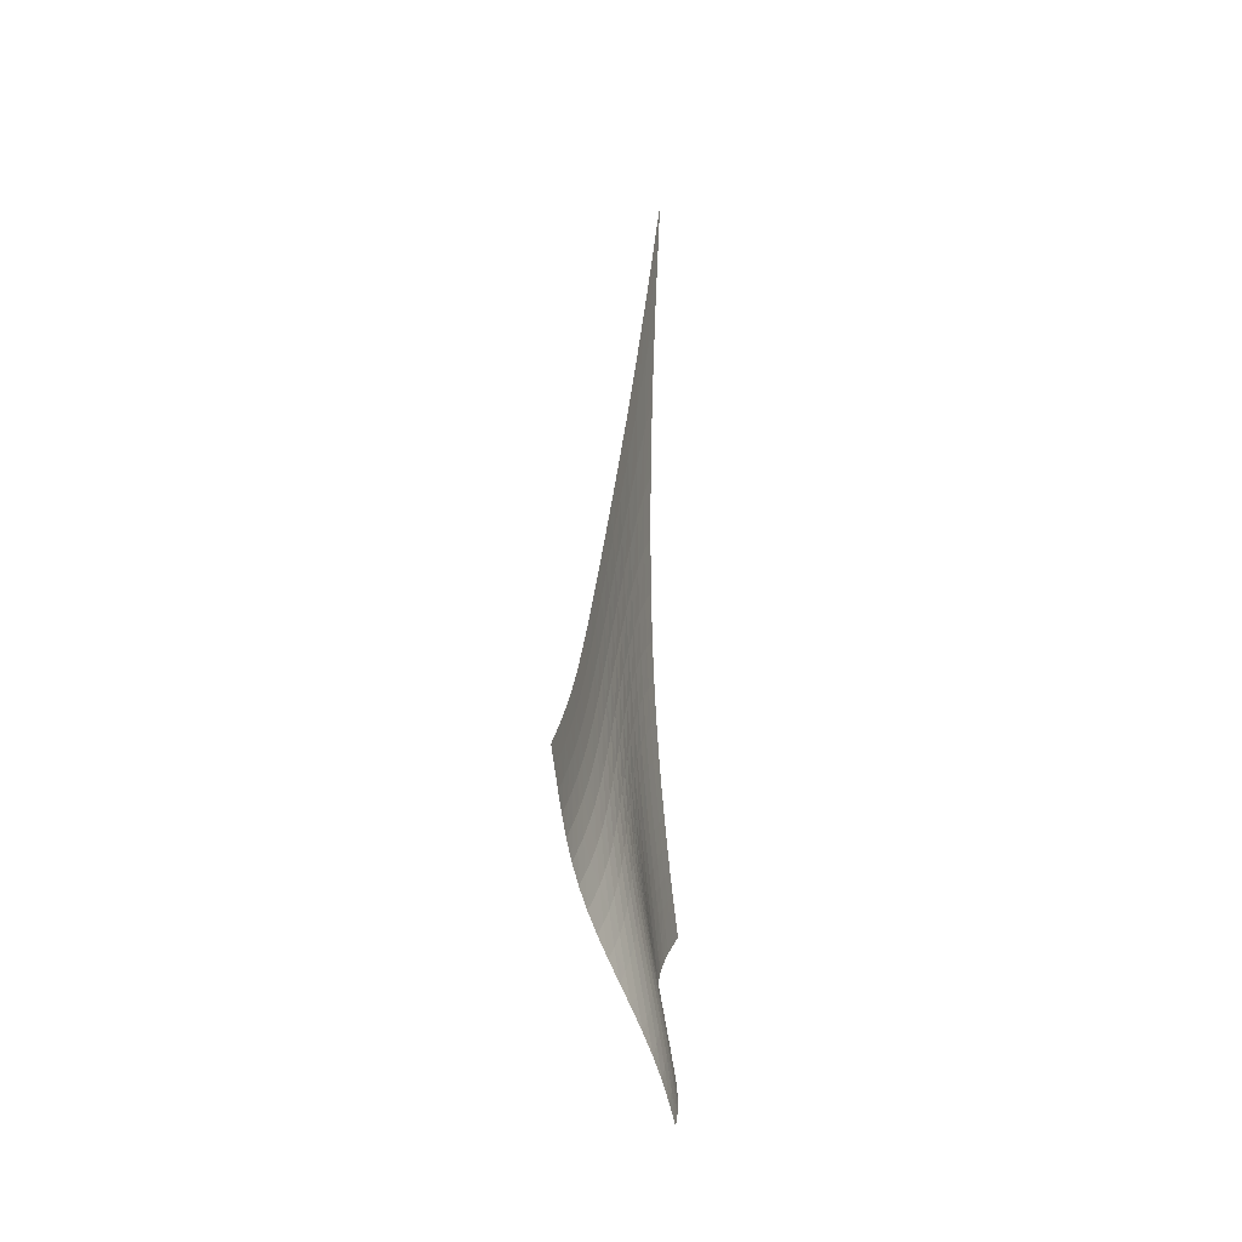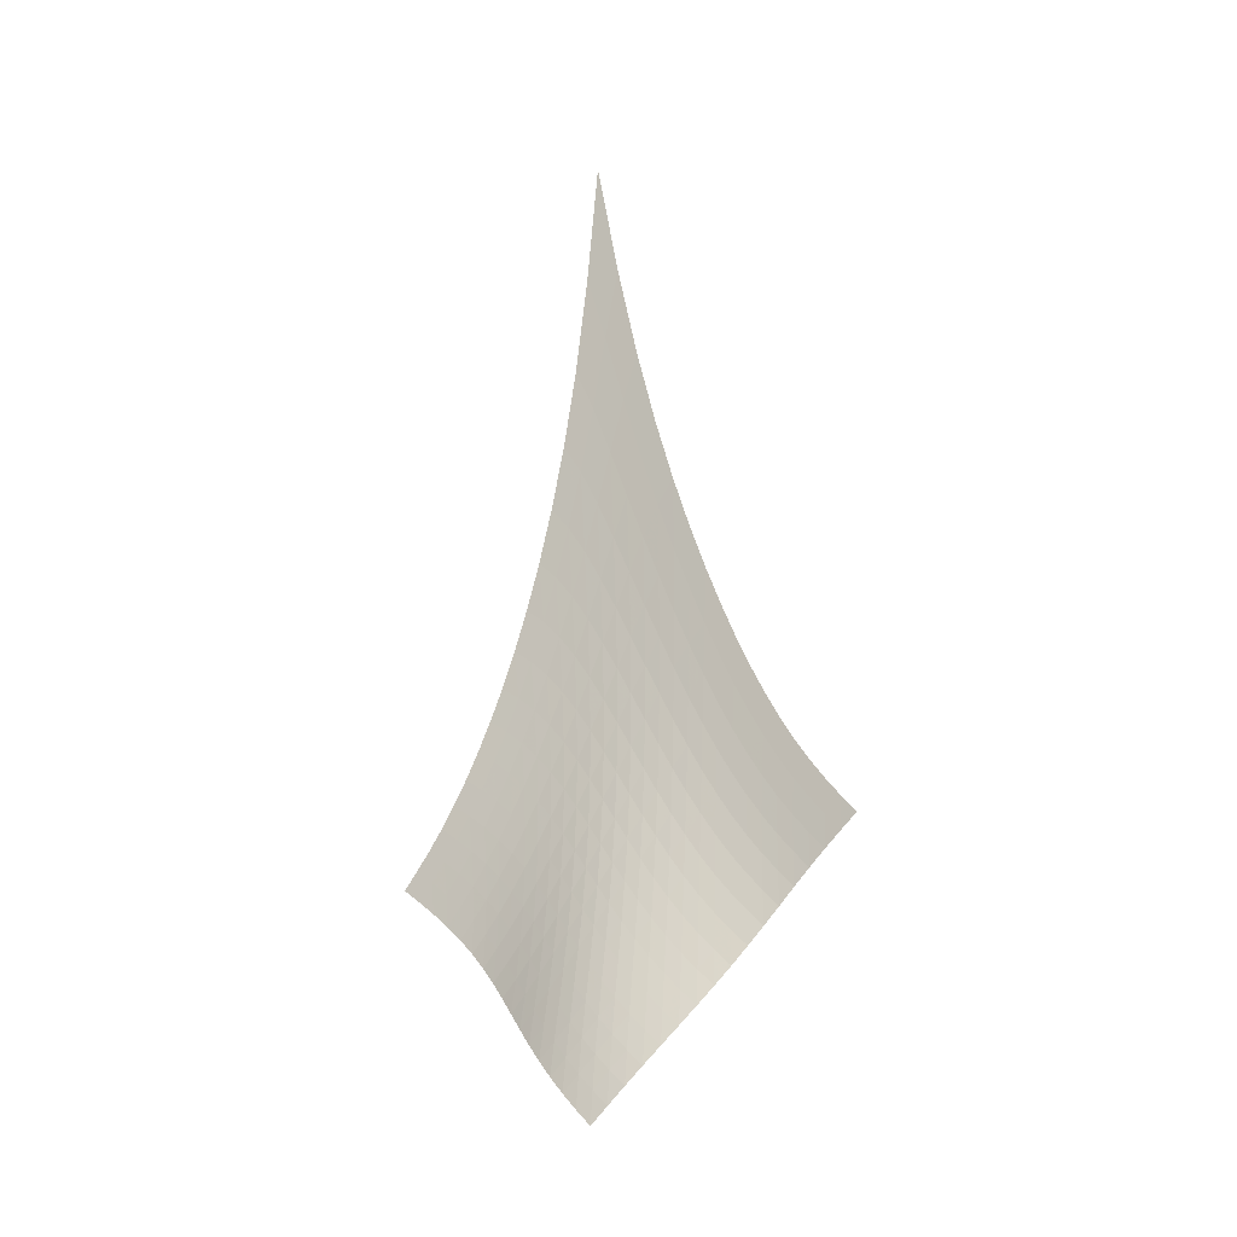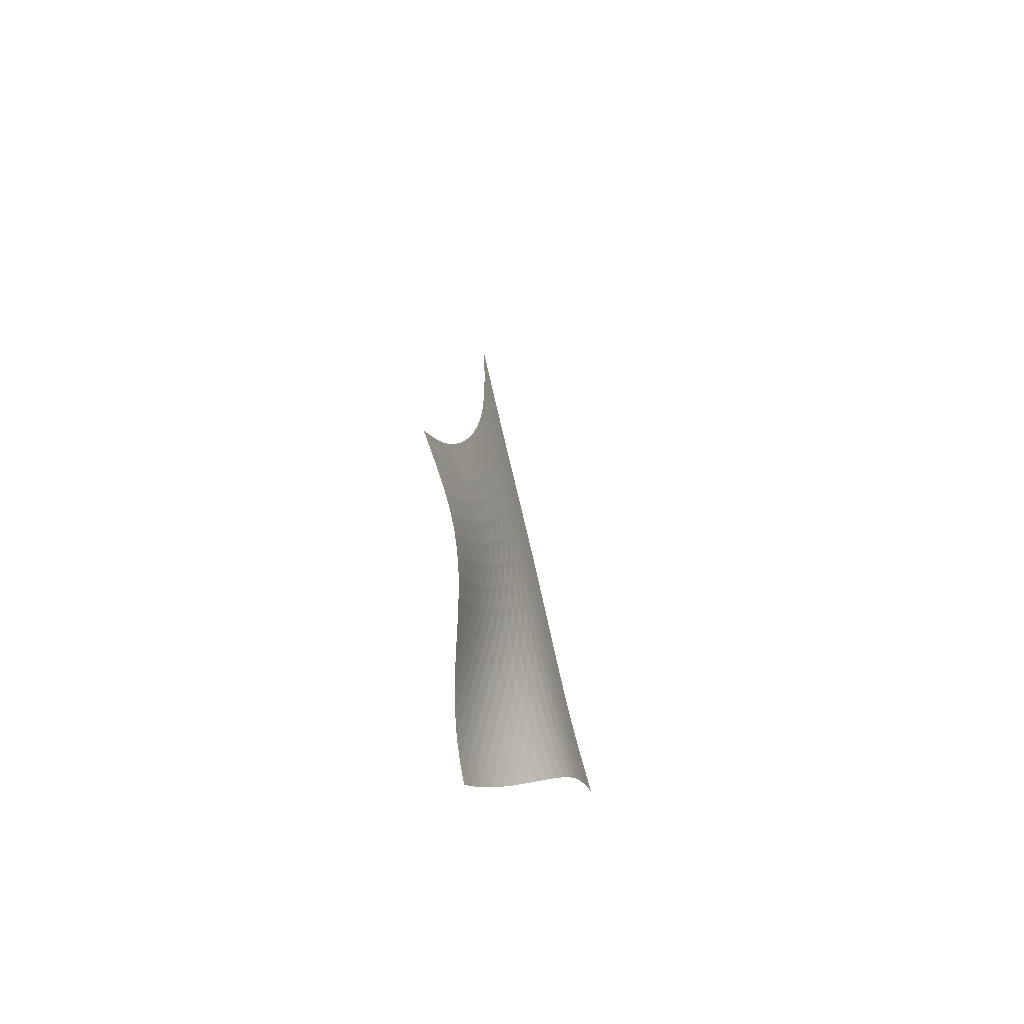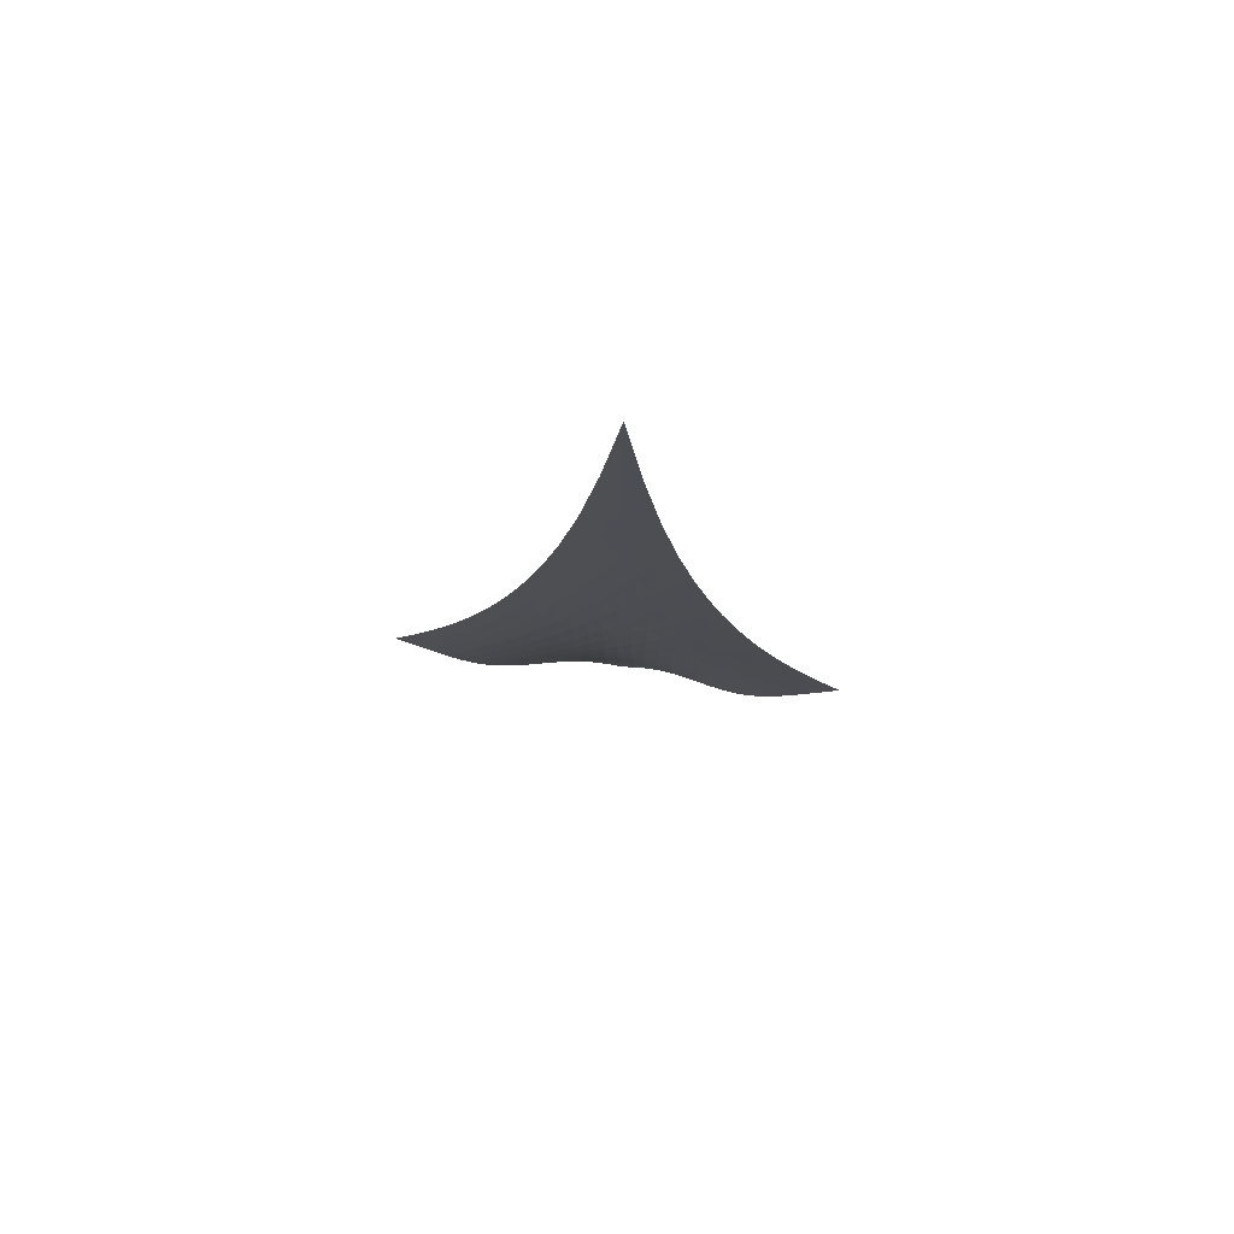
<metadata>
{"format":"obj","ext":"obj","renderer":"f3d","projection":"perspective","resolution":1024,"background":"white","views":[{"elev":-27.8,"azim":58.8,"up":"+Y"},{"elev":-23.6,"azim":165.1,"up":"+Y"},{"elev":-61.0,"azim":-113.6,"up":"+Y"},{"elev":77.6,"azim":-38.2,"up":"+Y"}]}
</metadata>
<code>
v -6.505 -0.09037 6.505
v -1.316 -27.21 13.93
v -13.93 -27.21 1.316
v -6.364 -36.76 6.364
v -13.54 -26.56 1.677
v -13.16 -25.88 2.034
v -12.77 -25.15 2.386
v -12.39 -24.35 2.734
v -12.02 -23.47 3.079
v -11.65 -22.5 3.424
v -11.27 -21.42 3.768
v -10.88 -20.23 4.11
v -10.47 -18.9 4.451
v -10.04 -17.39 4.788
v -9.58 -15.67 5.121
v -9.077 -13.67 5.446
v -8.527 -11.28 5.758
v -7.919 -8.343 6.048
v -7.244 -4.649 6.301
v -6.301 -4.649 7.244
v -6.048 -8.343 7.919
v -5.758 -11.28 8.527
v -5.446 -13.67 9.077
v -5.121 -15.67 9.58
v -4.788 -17.39 10.04
v -4.451 -18.9 10.47
v -4.11 -20.23 10.88
v -3.768 -21.42 11.27
v -3.424 -22.5 11.65
v -3.079 -23.47 12.02
v -2.734 -24.35 12.39
v -2.386 -25.15 12.77
v -2.034 -25.88 13.16
v -1.677 -26.56 13.54
v -1.794 -27.72 13.53
v -2.258 -28.24 13.13
v -2.698 -28.77 12.74
v -3.102 -29.33 12.34
v -3.463 -29.91 11.93
v -3.777 -30.52 11.49
v -4.045 -31.15 11.02
v -4.276 -31.78 10.52
v -4.481 -32.42 9.993
v -4.677 -33.06 9.451
v -4.88 -33.7 8.902
v -5.105 -34.33 8.356
v -5.363 -34.95 7.821
v -5.661 -35.57 7.308
v -5.997 -36.17 6.822
v -6.822 -36.17 5.997
v -7.308 -35.57 5.661
v -7.821 -34.95 5.363
v -8.356 -34.33 5.105
v -8.902 -33.7 4.88
v -9.451 -33.06 4.677
v -9.993 -32.42 4.481
v -10.52 -31.78 4.276
v -11.02 -31.15 4.045
v -11.49 -30.52 3.777
v -11.93 -29.91 3.463
v -12.34 -29.33 3.102
v -12.74 -28.77 2.698
v -13.13 -28.24 2.258
v -13.53 -27.72 1.794
v -6.928 -7.279 6.928
v -7.544 -10.02 6.626
v -8.117 -12.43 6.313
v -8.647 -14.53 5.988
v -9.138 -16.36 5.656
v -9.595 -17.98 5.317
v -10.02 -19.43 4.975
v -10.43 -20.73 4.63
v -10.82 -21.91 4.282
v -11.21 -22.97 3.932
v -11.59 -23.95 3.581
v -11.97 -24.83 3.229
v -12.35 -25.64 2.875
v -12.74 -26.38 2.518
v -13.14 -27.07 2.157
v -6.626 -10.02 7.544
v -7.196 -11.95 7.196
v -7.738 -13.85 6.856
v -8.246 -15.61 6.515
v -8.722 -17.23 6.172
v -9.17 -18.71 5.826
v -9.594 -20.07 5.478
v -9.999 -21.31 5.127
v -10.39 -22.46 4.775
v -10.78 -23.5 4.42
v -11.16 -24.47 4.065
v -11.55 -25.35 3.708
v -11.94 -26.16 3.35
v -12.33 -26.9 2.989
v -12.73 -27.59 2.625
v -6.313 -12.43 8.117
v -6.856 -13.85 7.738
v -7.374 -15.35 7.374
v -7.864 -16.82 7.017
v -8.325 -18.23 6.661
v -8.761 -19.57 6.306
v -9.177 -20.82 5.949
v -9.577 -21.99 5.592
v -9.967 -23.08 5.234
v -10.35 -24.1 4.875
v -10.74 -25.04 4.516
v -11.13 -25.91 4.157
v -11.52 -26.71 3.796
v -11.93 -27.45 3.433
v -12.33 -28.13 3.067
v -5.988 -14.53 8.647
v -6.515 -15.61 8.246
v -7.017 -16.82 7.864
v -7.491 -18.06 7.491
v -7.938 -19.3 7.122
v -8.361 -20.5 6.754
v -8.766 -21.65 6.387
v -9.158 -22.74 6.02
v -9.543 -23.78 5.655
v -9.925 -24.75 5.29
v -10.31 -25.66 4.927
v -10.7 -26.51 4.565
v -11.1 -27.3 4.203
v -11.51 -28.03 3.84
v -11.93 -28.7 3.473
v -5.656 -16.36 9.138
v -6.172 -17.23 8.722
v -6.661 -18.23 8.325
v -7.122 -19.3 7.938
v -7.555 -20.38 7.555
v -7.964 -21.46 7.173
v -8.356 -22.52 6.793
v -8.737 -23.54 6.414
v -9.113 -24.52 6.037
v -9.489 -25.45 5.664
v -9.871 -26.33 5.295
v -10.26 -27.15 4.929
v -10.67 -27.92 4.565
v -11.08 -28.63 4.201
v -11.5 -29.29 3.834
v -5.317 -17.98 9.595
v -5.826 -18.71 9.17
v -6.306 -19.57 8.761
v -6.754 -20.5 8.361
v -7.173 -21.46 7.964
v -7.568 -22.44 7.568
v -7.944 -23.41 7.171
v -8.311 -24.36 6.777
v -8.674 -25.29 6.386
v -9.04 -26.17 6.001
v -9.416 -27.01 5.621
v -9.803 -27.81 5.249
v -10.21 -28.56 4.881
v -10.62 -29.26 4.515
v -11.05 -29.91 4.148
v -4.975 -19.43 10.02
v -5.478 -20.07 9.594
v -5.949 -20.82 9.177
v -6.387 -21.65 8.766
v -6.793 -22.52 8.356
v -7.171 -23.41 7.944
v -7.531 -24.31 7.531
v -7.88 -25.2 7.119
v -8.228 -26.07 6.711
v -8.581 -26.91 6.309
v -8.945 -27.72 5.915
v -9.326 -28.49 5.531
v -9.725 -29.22 5.156
v -10.14 -29.91 4.786
v -10.58 -30.54 4.417
v -4.63 -20.73 10.43
v -5.127 -21.31 9.999
v -5.592 -21.99 9.577
v -6.02 -22.74 9.158
v -6.414 -23.54 8.737
v -6.777 -24.36 8.311
v -7.119 -25.2 7.88
v -7.449 -26.03 7.449
v -7.778 -26.85 7.021
v -8.114 -27.66 6.599
v -8.464 -28.43 6.188
v -8.834 -29.18 5.789
v -9.225 -29.89 5.401
v -9.639 -30.56 5.023
v -10.07 -31.19 4.649
v -4.282 -21.91 10.82
v -4.775 -22.46 10.39
v -5.234 -23.08 9.967
v -5.655 -23.78 9.543
v -6.037 -24.52 9.113
v -6.386 -25.29 8.674
v -6.711 -26.07 8.228
v -7.021 -26.85 7.778
v -7.329 -27.63 7.329
v -7.645 -28.4 6.886
v -7.977 -29.14 6.453
v -8.332 -29.86 6.035
v -8.713 -30.55 5.631
v -9.119 -31.21 5.241
v -9.548 -31.83 4.859
v -3.932 -22.97 11.21
v -4.42 -23.5 10.78
v -4.875 -24.1 10.35
v -5.29 -24.75 9.925
v -5.664 -25.45 9.489
v -6.001 -26.17 9.04
v -6.309 -26.91 8.581
v -6.599 -27.66 8.114
v -6.886 -28.4 7.645
v -7.18 -29.13 7.18
v -7.492 -29.84 6.725
v -7.83 -30.54 6.285
v -8.196 -31.22 5.862
v -8.591 -31.86 5.456
v -9.011 -32.47 5.062
v -3.581 -23.95 11.59
v -4.065 -24.47 11.16
v -4.516 -25.04 10.74
v -4.927 -25.66 10.31
v -5.295 -26.33 9.871
v -5.621 -27.01 9.416
v -5.915 -27.72 8.945
v -6.188 -28.43 8.464
v -6.453 -29.14 7.977
v -6.725 -29.84 7.492
v -7.015 -30.54 7.015
v -7.333 -31.21 6.553
v -7.681 -31.87 6.109
v -8.062 -32.51 5.684
v -8.471 -33.11 5.276
v -3.229 -24.83 11.97
v -3.708 -25.35 11.55
v -4.157 -25.91 11.13
v -4.565 -26.51 10.7
v -4.929 -27.15 10.26
v -5.249 -27.81 9.803
v -5.531 -28.49 9.326
v -5.789 -29.18 8.834
v -6.035 -29.86 8.332
v -6.285 -30.54 7.83
v -6.553 -31.21 7.333
v -6.849 -31.88 6.849
v -7.178 -32.52 6.383
v -7.542 -33.14 5.939
v -7.937 -33.75 5.514
v -2.875 -25.64 12.35
v -3.35 -26.16 11.94
v -3.796 -26.71 11.52
v -4.203 -27.3 11.1
v -4.565 -27.92 10.67
v -4.881 -28.56 10.21
v -5.156 -29.22 9.725
v -5.401 -29.89 9.225
v -5.631 -30.55 8.713
v -5.862 -31.22 8.196
v -6.109 -31.87 7.681
v -6.383 -32.52 7.178
v -6.692 -33.15 6.692
v -7.038 -33.77 6.229
v -7.417 -34.37 5.787
v -2.518 -26.38 12.74
v -2.989 -26.9 12.33
v -3.433 -27.45 11.93
v -3.84 -28.03 11.51
v -4.201 -28.63 11.08
v -4.515 -29.26 10.62
v -4.786 -29.91 10.14
v -5.023 -30.56 9.639
v -5.241 -31.21 9.119
v -5.456 -31.86 8.591
v -5.684 -32.51 8.062
v -5.939 -33.14 7.542
v -6.229 -33.77 7.038
v -6.556 -34.39 6.556
v -6.919 -34.98 6.098
v -2.157 -27.07 13.14
v -2.625 -27.59 12.73
v -3.067 -28.13 12.33
v -3.473 -28.7 11.93
v -3.834 -29.29 11.5
v -4.148 -29.91 11.05
v -4.417 -30.54 10.58
v -4.649 -31.19 10.07
v -4.859 -31.83 9.548
v -5.062 -32.47 9.011
v -5.276 -33.11 8.471
v -5.514 -33.75 7.937
v -5.787 -34.37 7.417
v -6.098 -34.98 6.919
v -6.447 -35.58 6.447
f 289 49 4
f 289 4 50
f 5 79 64
f 5 64 3
f 79 94 63
f 79 63 64
f 94 109 62
f 94 62 63
f 109 124 61
f 109 61 62
f 124 139 60
f 124 60 61
f 139 154 59
f 139 59 60
f 154 169 58
f 154 58 59
f 169 184 57
f 169 57 58
f 184 199 56
f 184 56 57
f 199 214 55
f 199 55 56
f 214 229 54
f 214 54 55
f 229 244 53
f 229 53 54
f 244 259 52
f 244 52 53
f 259 274 51
f 259 51 52
f 274 289 50
f 274 50 51
f 1 20 65
f 1 65 19
f 19 65 66
f 19 66 18
f 18 66 67
f 18 67 17
f 17 67 68
f 17 68 16
f 16 68 69
f 16 69 15
f 15 69 70
f 15 70 14
f 14 70 71
f 14 71 13
f 13 71 72
f 13 72 12
f 12 72 73
f 12 73 11
f 11 73 74
f 11 74 10
f 10 74 75
f 10 75 9
f 9 75 76
f 9 76 8
f 8 76 77
f 8 77 7
f 7 77 78
f 7 78 6
f 6 78 79
f 6 79 5
f 20 21 80
f 20 80 65
f 65 80 81
f 65 81 66
f 66 81 82
f 66 82 67
f 67 82 83
f 67 83 68
f 68 83 84
f 68 84 69
f 69 84 85
f 69 85 70
f 70 85 86
f 70 86 71
f 71 86 87
f 71 87 72
f 72 87 88
f 72 88 73
f 73 88 89
f 73 89 74
f 74 89 90
f 74 90 75
f 75 90 91
f 75 91 76
f 76 91 92
f 76 92 77
f 77 92 93
f 77 93 78
f 78 93 94
f 78 94 79
f 21 22 95
f 21 95 80
f 80 95 96
f 80 96 81
f 81 96 97
f 81 97 82
f 82 97 98
f 82 98 83
f 83 98 99
f 83 99 84
f 84 99 100
f 84 100 85
f 85 100 101
f 85 101 86
f 86 101 102
f 86 102 87
f 87 102 103
f 87 103 88
f 88 103 104
f 88 104 89
f 89 104 105
f 89 105 90
f 90 105 106
f 90 106 91
f 91 106 107
f 91 107 92
f 92 107 108
f 92 108 93
f 93 108 109
f 93 109 94
f 22 23 110
f 22 110 95
f 95 110 111
f 95 111 96
f 96 111 112
f 96 112 97
f 97 112 113
f 97 113 98
f 98 113 114
f 98 114 99
f 99 114 115
f 99 115 100
f 100 115 116
f 100 116 101
f 101 116 117
f 101 117 102
f 102 117 118
f 102 118 103
f 103 118 119
f 103 119 104
f 104 119 120
f 104 120 105
f 105 120 121
f 105 121 106
f 106 121 122
f 106 122 107
f 107 122 123
f 107 123 108
f 108 123 124
f 108 124 109
f 23 24 125
f 23 125 110
f 110 125 126
f 110 126 111
f 111 126 127
f 111 127 112
f 112 127 128
f 112 128 113
f 113 128 129
f 113 129 114
f 114 129 130
f 114 130 115
f 115 130 131
f 115 131 116
f 116 131 132
f 116 132 117
f 117 132 133
f 117 133 118
f 118 133 134
f 118 134 119
f 119 134 135
f 119 135 120
f 120 135 136
f 120 136 121
f 121 136 137
f 121 137 122
f 122 137 138
f 122 138 123
f 123 138 139
f 123 139 124
f 24 25 140
f 24 140 125
f 125 140 141
f 125 141 126
f 126 141 142
f 126 142 127
f 127 142 143
f 127 143 128
f 128 143 144
f 128 144 129
f 129 144 145
f 129 145 130
f 130 145 146
f 130 146 131
f 131 146 147
f 131 147 132
f 132 147 148
f 132 148 133
f 133 148 149
f 133 149 134
f 134 149 150
f 134 150 135
f 135 150 151
f 135 151 136
f 136 151 152
f 136 152 137
f 137 152 153
f 137 153 138
f 138 153 154
f 138 154 139
f 25 26 155
f 25 155 140
f 140 155 156
f 140 156 141
f 141 156 157
f 141 157 142
f 142 157 158
f 142 158 143
f 143 158 159
f 143 159 144
f 144 159 160
f 144 160 145
f 145 160 161
f 145 161 146
f 146 161 162
f 146 162 147
f 147 162 163
f 147 163 148
f 148 163 164
f 148 164 149
f 149 164 165
f 149 165 150
f 150 165 166
f 150 166 151
f 151 166 167
f 151 167 152
f 152 167 168
f 152 168 153
f 153 168 169
f 153 169 154
f 26 27 170
f 26 170 155
f 155 170 171
f 155 171 156
f 156 171 172
f 156 172 157
f 157 172 173
f 157 173 158
f 158 173 174
f 158 174 159
f 159 174 175
f 159 175 160
f 160 175 176
f 160 176 161
f 161 176 177
f 161 177 162
f 162 177 178
f 162 178 163
f 163 178 179
f 163 179 164
f 164 179 180
f 164 180 165
f 165 180 181
f 165 181 166
f 166 181 182
f 166 182 167
f 167 182 183
f 167 183 168
f 168 183 184
f 168 184 169
f 27 28 185
f 27 185 170
f 170 185 186
f 170 186 171
f 171 186 187
f 171 187 172
f 172 187 188
f 172 188 173
f 173 188 189
f 173 189 174
f 174 189 190
f 174 190 175
f 175 190 191
f 175 191 176
f 176 191 192
f 176 192 177
f 177 192 193
f 177 193 178
f 178 193 194
f 178 194 179
f 179 194 195
f 179 195 180
f 180 195 196
f 180 196 181
f 181 196 197
f 181 197 182
f 182 197 198
f 182 198 183
f 183 198 199
f 183 199 184
f 28 29 200
f 28 200 185
f 185 200 201
f 185 201 186
f 186 201 202
f 186 202 187
f 187 202 203
f 187 203 188
f 188 203 204
f 188 204 189
f 189 204 205
f 189 205 190
f 190 205 206
f 190 206 191
f 191 206 207
f 191 207 192
f 192 207 208
f 192 208 193
f 193 208 209
f 193 209 194
f 194 209 210
f 194 210 195
f 195 210 211
f 195 211 196
f 196 211 212
f 196 212 197
f 197 212 213
f 197 213 198
f 198 213 214
f 198 214 199
f 29 30 215
f 29 215 200
f 200 215 216
f 200 216 201
f 201 216 217
f 201 217 202
f 202 217 218
f 202 218 203
f 203 218 219
f 203 219 204
f 204 219 220
f 204 220 205
f 205 220 221
f 205 221 206
f 206 221 222
f 206 222 207
f 207 222 223
f 207 223 208
f 208 223 224
f 208 224 209
f 209 224 225
f 209 225 210
f 210 225 226
f 210 226 211
f 211 226 227
f 211 227 212
f 212 227 228
f 212 228 213
f 213 228 229
f 213 229 214
f 30 31 230
f 30 230 215
f 215 230 231
f 215 231 216
f 216 231 232
f 216 232 217
f 217 232 233
f 217 233 218
f 218 233 234
f 218 234 219
f 219 234 235
f 219 235 220
f 220 235 236
f 220 236 221
f 221 236 237
f 221 237 222
f 222 237 238
f 222 238 223
f 223 238 239
f 223 239 224
f 224 239 240
f 224 240 225
f 225 240 241
f 225 241 226
f 226 241 242
f 226 242 227
f 227 242 243
f 227 243 228
f 228 243 244
f 228 244 229
f 31 32 245
f 31 245 230
f 230 245 246
f 230 246 231
f 231 246 247
f 231 247 232
f 232 247 248
f 232 248 233
f 233 248 249
f 233 249 234
f 234 249 250
f 234 250 235
f 235 250 251
f 235 251 236
f 236 251 252
f 236 252 237
f 237 252 253
f 237 253 238
f 238 253 254
f 238 254 239
f 239 254 255
f 239 255 240
f 240 255 256
f 240 256 241
f 241 256 257
f 241 257 242
f 242 257 258
f 242 258 243
f 243 258 259
f 243 259 244
f 32 33 260
f 32 260 245
f 245 260 261
f 245 261 246
f 246 261 262
f 246 262 247
f 247 262 263
f 247 263 248
f 248 263 264
f 248 264 249
f 249 264 265
f 249 265 250
f 250 265 266
f 250 266 251
f 251 266 267
f 251 267 252
f 252 267 268
f 252 268 253
f 253 268 269
f 253 269 254
f 254 269 270
f 254 270 255
f 255 270 271
f 255 271 256
f 256 271 272
f 256 272 257
f 257 272 273
f 257 273 258
f 258 273 274
f 258 274 259
f 33 34 275
f 33 275 260
f 260 275 276
f 260 276 261
f 261 276 277
f 261 277 262
f 262 277 278
f 262 278 263
f 263 278 279
f 263 279 264
f 264 279 280
f 264 280 265
f 265 280 281
f 265 281 266
f 266 281 282
f 266 282 267
f 267 282 283
f 267 283 268
f 268 283 284
f 268 284 269
f 269 284 285
f 269 285 270
f 270 285 286
f 270 286 271
f 271 286 287
f 271 287 272
f 272 287 288
f 272 288 273
f 273 288 289
f 273 289 274
f 34 2 35
f 34 35 275
f 275 35 36
f 275 36 276
f 276 36 37
f 276 37 277
f 277 37 38
f 277 38 278
f 278 38 39
f 278 39 279
f 279 39 40
f 279 40 280
f 280 40 41
f 280 41 281
f 281 41 42
f 281 42 282
f 282 42 43
f 282 43 283
f 283 43 44
f 283 44 284
f 284 44 45
f 284 45 285
f 285 45 46
f 285 46 286
f 286 46 47
f 286 47 287
f 287 47 48
f 287 48 288
f 288 48 49
f 288 49 289

</code>
